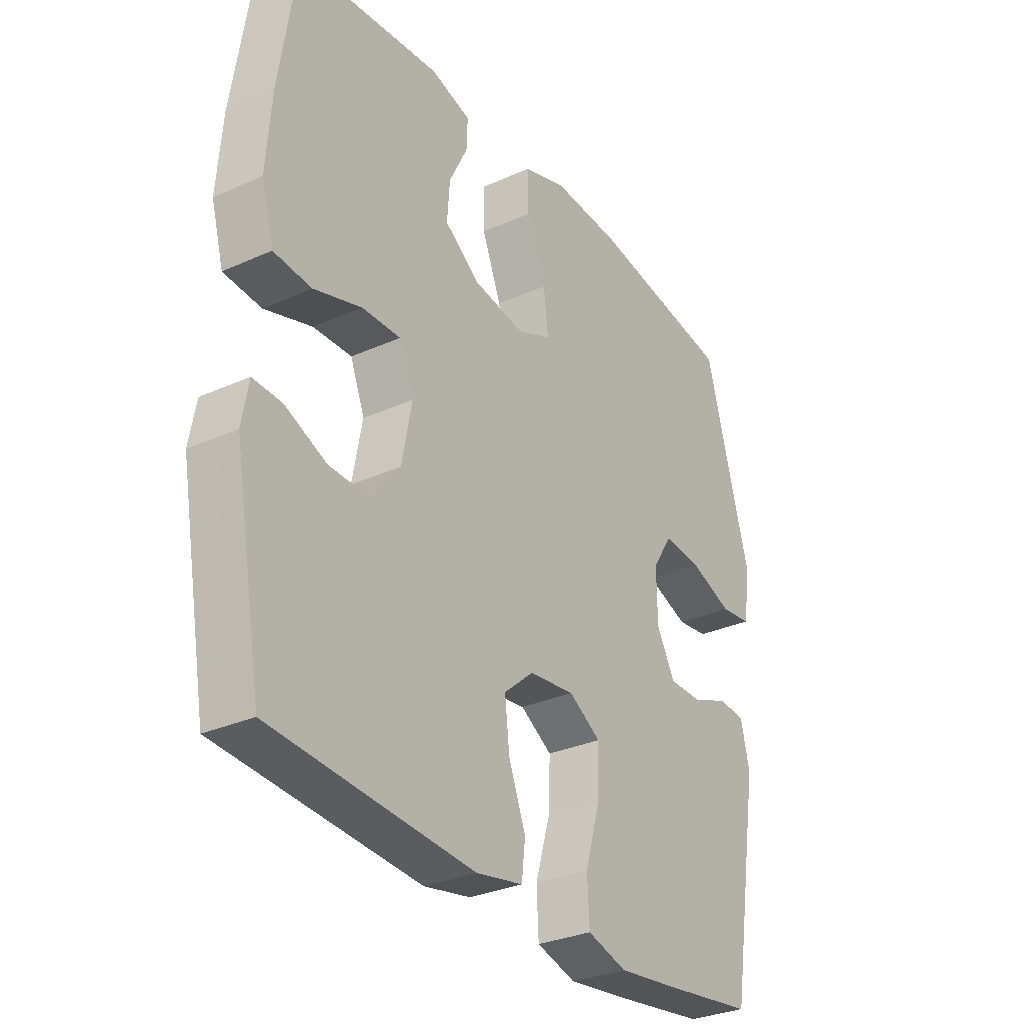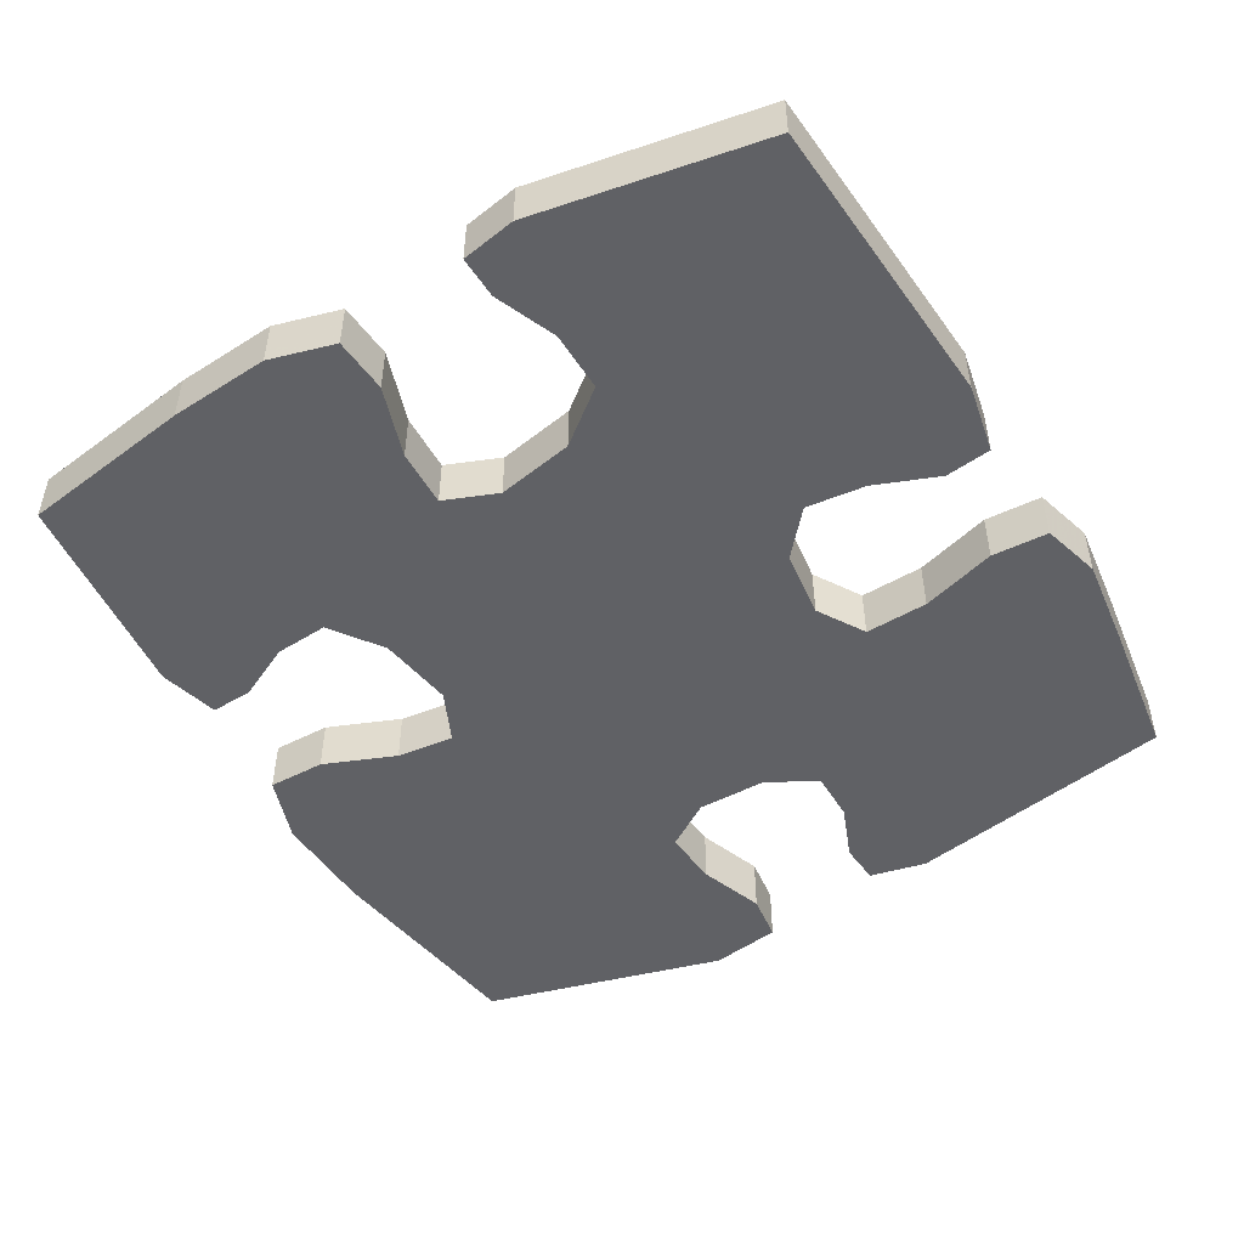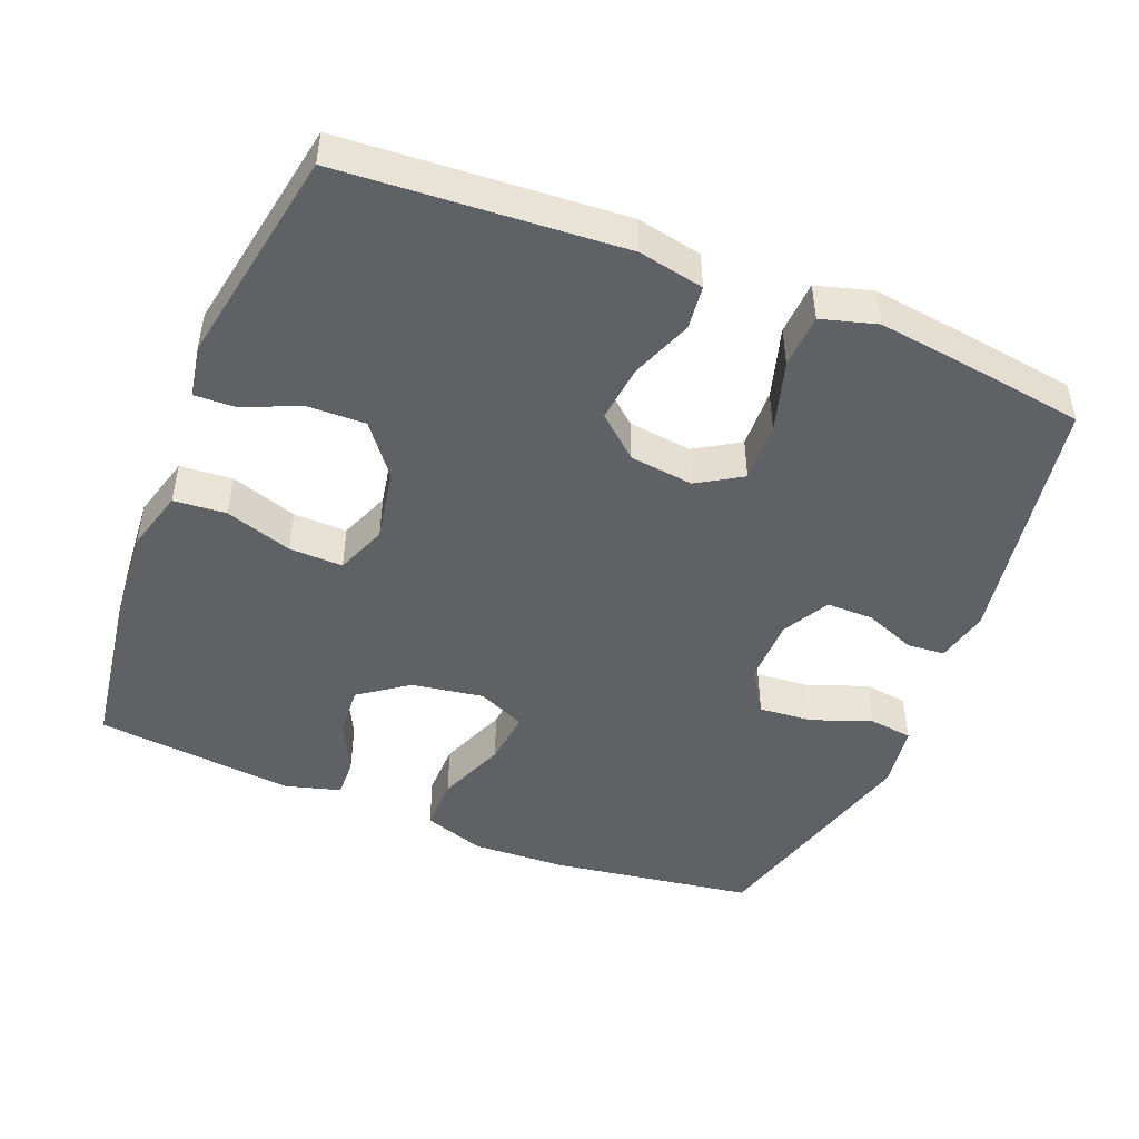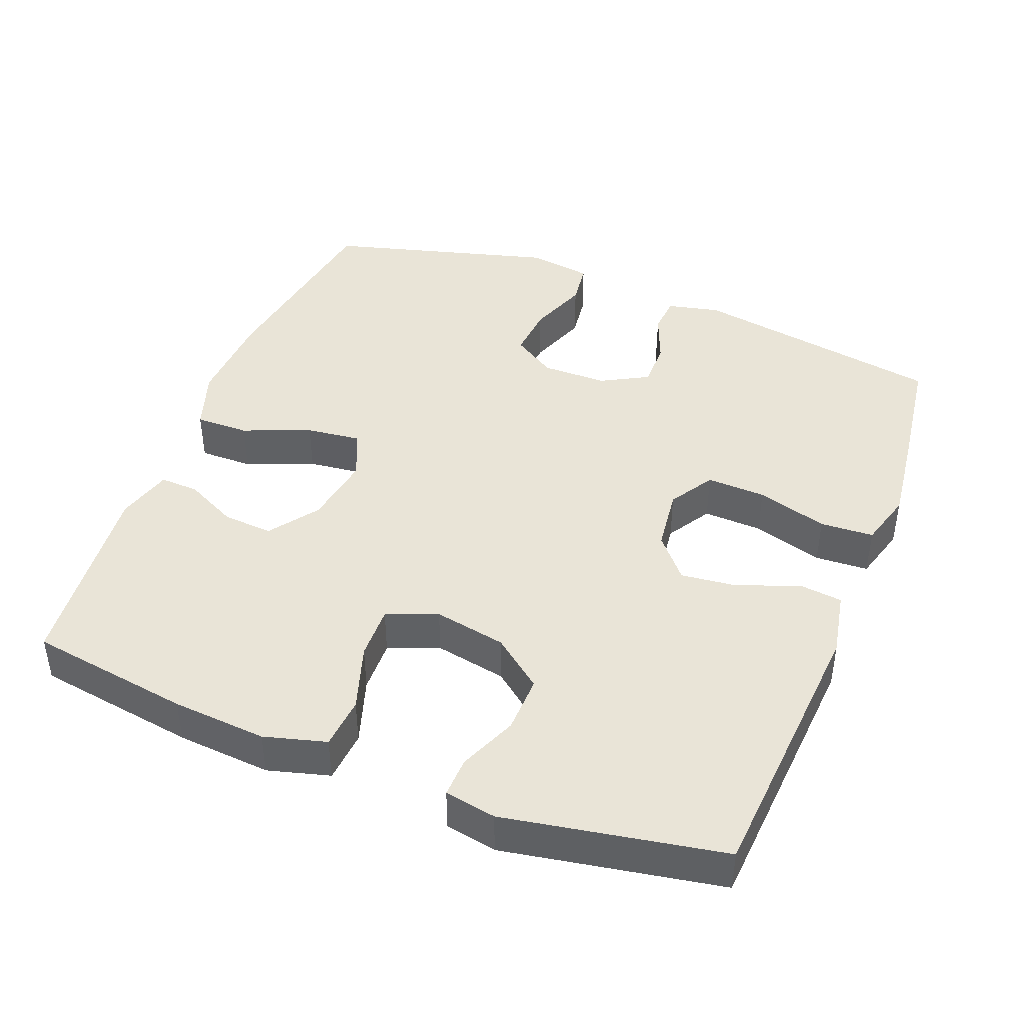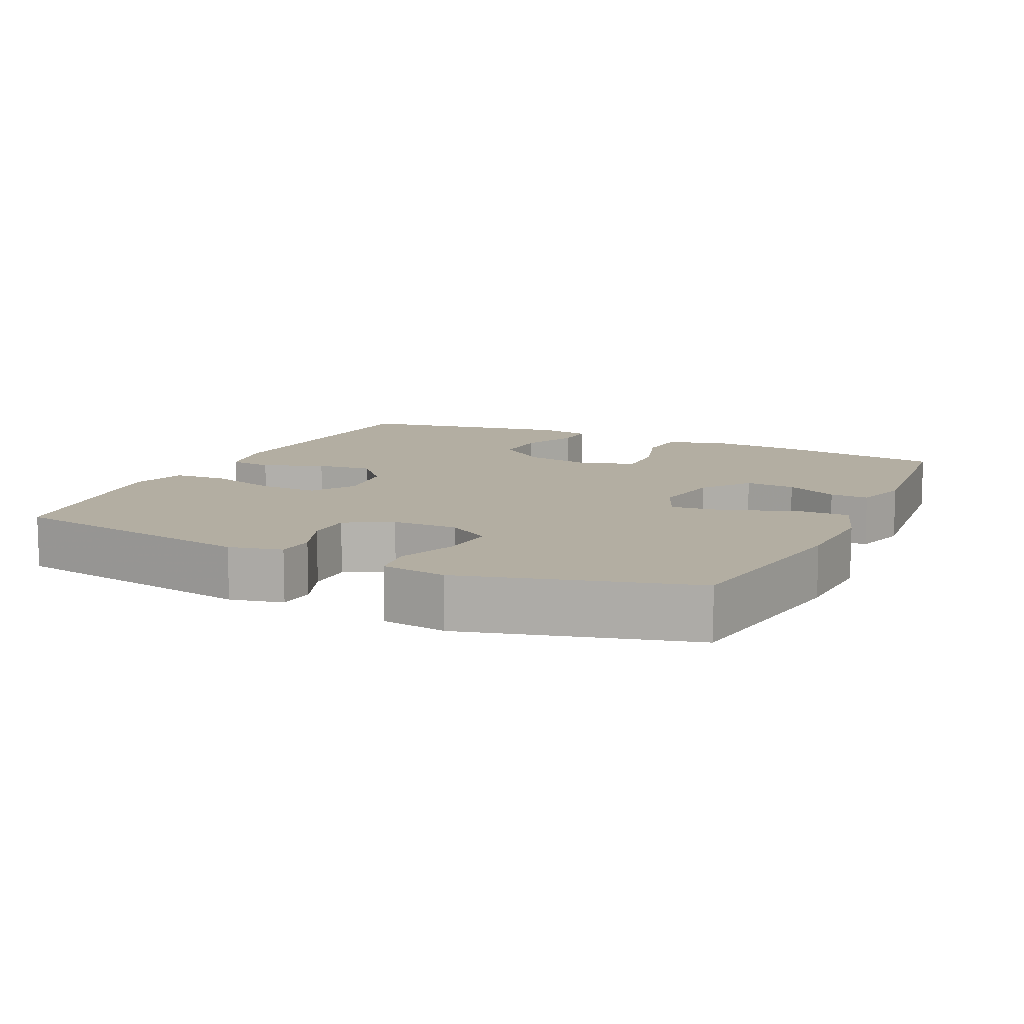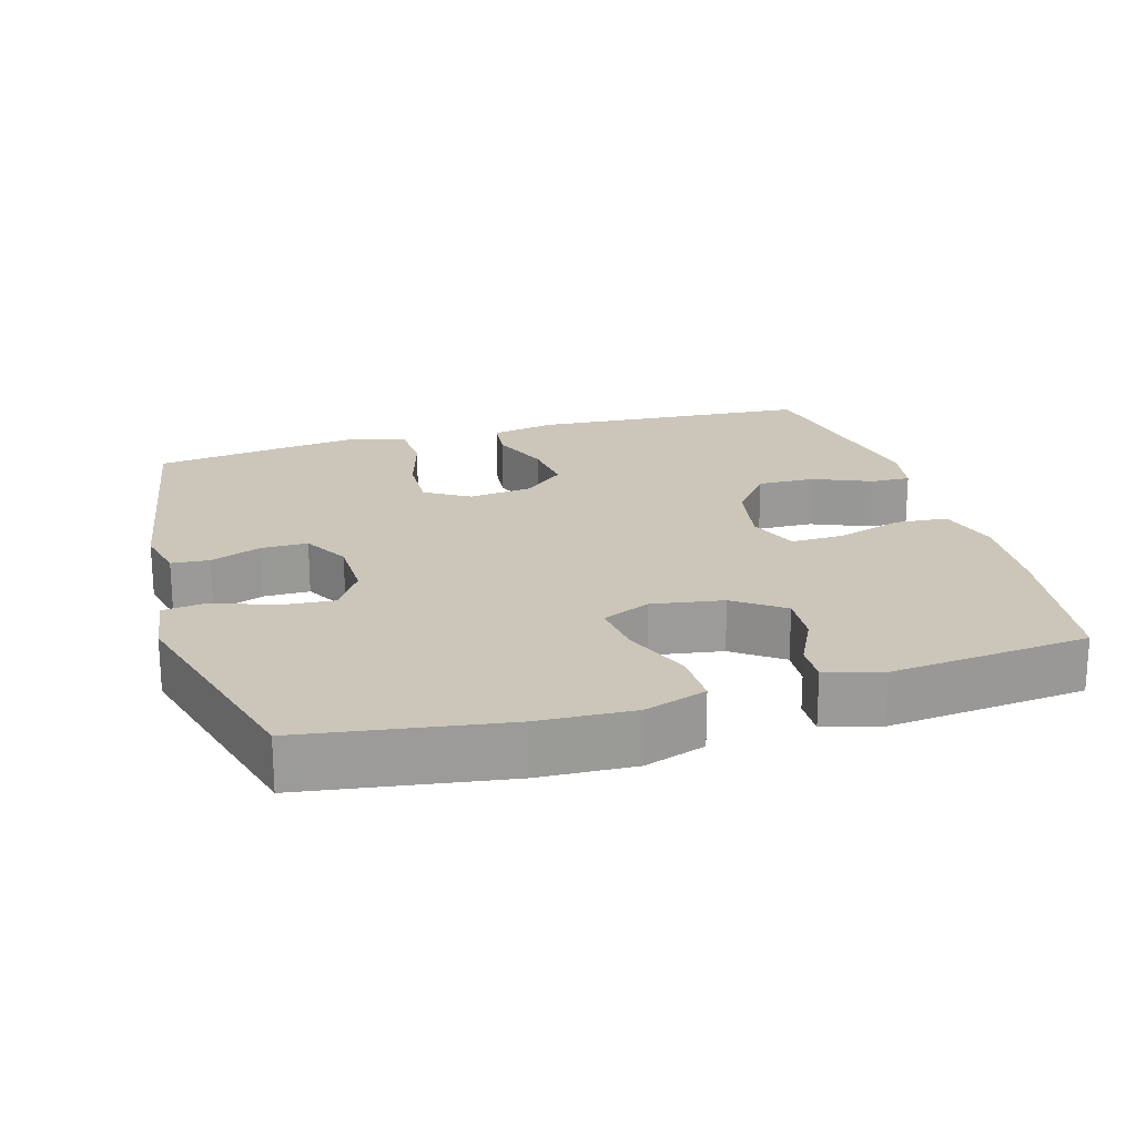
<metadata>
{"format":"obj","ext":"obj","renderer":"f3d","projection":"perspective","resolution":1024,"background":"white","views":[{"elev":-30.9,"azim":122.8,"up":"+Z"},{"elev":-49.8,"azim":120.4,"up":"+Y"},{"elev":-47.6,"azim":158.1,"up":"+Y"},{"elev":43.3,"azim":111.4,"up":"+Y"},{"elev":10.8,"azim":-64.6,"up":"+Y"},{"elev":20.8,"azim":-16.3,"up":"+Y"}]}
</metadata>
<code>
v -0.5 0.07 0.5
v -0.219 0.07 0.543
v -0.086 0.07 0.549
v 0 0.07 0.52
v -0.001 0.07 0.445
v -0.039 0.07 0.35
v -0.048 0.07 0.274
v 0.019 0.07 0.244
v 0.119 0.07 0.26
v 0.187 0.07 0.309
v 0.182 0.07 0.379
v 0.146 0.07 0.452
v 0.144 0.07 0.506
v 0.222 0.07 0.528
v 0.5 0.07 0.5
v 0.534 0.07 0.274
v 0.544 0.07 0.142
v 0.52 0.07 0.055
v 0.447 0.07 0.049
v 0.354 0.07 0.079
v 0.279 0.07 0.081
v 0.251 0.07 0.01
v 0.27 0.07 -0.091
v 0.325 0.07 -0.161
v 0.405 0.07 -0.159
v 0.486 0.07 -0.125
v 0.542 0.07 -0.123
v 0.555 0.07 -0.195
v 0.5 0.07 -0.5
v 0.109 0.07 -0.527
v 0.018 0.07 -0.509
v 0.011 0.07 -0.448
v 0.044 0.07 -0.363
v 0.053 0.07 -0.284
v -0.005 0.07 -0.234
v -0.094 0.07 -0.223
v -0.156 0.07 -0.261
v -0.153 0.07 -0.344
v -0.124 0.07 -0.443
v -0.128 0.07 -0.518
v -0.205 0.07 -0.54
v -0.323 0.07 -0.525
v -0.5 0.07 -0.5
v -0.559 0.07 -0.146
v -0.542 0.07 -0.072
v -0.489 0.07 -0.068
v -0.418 0.07 -0.096
v -0.353 0.07 -0.096
v -0.317 0.07 -0.031
v -0.316 0.07 0.061
v -0.355 0.07 0.122
v -0.429 0.07 0.116
v -0.513 0.07 0.085
v -0.574 0.07 0.093
v -0.587 0.07 0.184
v -0.5 0 0.5
v -0.219 0 0.543
v -0.086 0 0.549
v 0 0 0.52
v -0.001 0 0.445
v -0.039 0 0.35
v -0.048 0 0.274
v 0.019 0 0.244
v 0.119 0 0.26
v 0.187 0 0.309
v 0.182 0 0.379
v 0.146 0 0.452
v 0.144 0 0.506
v 0.222 0 0.528
v 0.5 0 0.5
v 0.534 0 0.274
v 0.544 0 0.142
v 0.52 0 0.055
v 0.447 0 0.049
v 0.354 0 0.079
v 0.279 0 0.081
v 0.251 0 0.01
v 0.27 0 -0.091
v 0.325 0 -0.161
v 0.405 0 -0.159
v 0.486 0 -0.125
v 0.542 0 -0.123
v 0.555 0 -0.195
v 0.5 0 -0.5
v 0.109 0 -0.527
v 0.018 0 -0.509
v 0.011 0 -0.448
v 0.044 0 -0.363
v 0.053 0 -0.284
v -0.005 0 -0.234
v -0.094 0 -0.223
v -0.156 0 -0.261
v -0.153 0 -0.344
v -0.124 0 -0.443
v -0.128 0 -0.518
v -0.205 0 -0.54
v -0.323 0 -0.525
v -0.5 0 -0.5
v -0.559 0 -0.146
v -0.542 0 -0.072
v -0.489 0 -0.068
v -0.418 0 -0.096
v -0.353 0 -0.096
v -0.317 0 -0.031
v -0.316 0 0.061
v -0.355 0 0.122
v -0.429 0 0.116
v -0.513 0 0.085
v -0.574 0 0.093
v -0.587 0 0.184
f 4 5 6
f 3 4 6
f 2 3 6
f 1 2 6
f 55 1 6
f 54 55 6
f 53 54 6
f 52 53 6
f 51 52 6 7
f 50 51 7 8
f 49 50 8 9
f 48 49 9
f 45 46 47
f 44 45 47
f 43 44 47
f 42 43 47
f 41 42 47
f 40 41 47
f 39 40 47
f 38 39 47
f 37 38 47 48
f 48 9 10
f 37 48 10
f 36 37 10
f 31 32 33
f 30 31 33
f 29 30 33
f 28 29 33
f 27 28 33
f 26 27 33
f 25 26 33
f 24 25 33 34
f 23 24 34 35
f 18 19 20
f 17 18 20
f 16 17 20
f 15 16 20
f 14 15 20
f 13 14 20
f 12 13 20
f 11 12 20
f 10 11 20 21
f 35 36 10
f 23 35 10
f 22 23 10
f 10 21 22
f 61 60 59
f 61 59 58
f 61 58 57
f 61 57 56
f 61 56 110
f 61 110 109
f 61 109 108
f 61 108 107
f 62 61 107 106
f 63 62 106 105
f 64 63 105 104
f 64 104 103
f 102 101 100
f 102 100 99
f 102 99 98
f 102 98 97
f 102 97 96
f 102 96 95
f 102 95 94
f 102 94 93
f 103 102 93 92
f 65 64 103
f 65 103 92
f 65 92 91
f 88 87 86
f 88 86 85
f 88 85 84
f 88 84 83
f 88 83 82
f 88 82 81
f 88 81 80
f 89 88 80 79
f 90 89 79 78
f 75 74 73
f 75 73 72
f 75 72 71
f 75 71 70
f 75 70 69
f 75 69 68
f 75 68 67
f 75 67 66
f 76 75 66 65
f 65 91 90
f 65 90 78
f 65 78 77
f 77 76 65
f 1 56 57 2
f 2 57 58 3
f 3 58 59 4
f 4 59 60 5
f 5 60 61 6
f 6 61 62 7
f 7 62 63 8
f 8 63 64 9
f 9 64 65 10
f 10 65 66 11
f 11 66 67 12
f 12 67 68 13
f 13 68 69 14
f 14 69 70 15
f 15 70 71 16
f 16 71 72 17
f 17 72 73 18
f 18 73 74 19
f 19 74 75 20
f 20 75 76 21
f 21 76 77 22
f 22 77 78 23
f 23 78 79 24
f 24 79 80 25
f 25 80 81 26
f 26 81 82 27
f 27 82 83 28
f 28 83 84 29
f 29 84 85 30
f 30 85 86 31
f 31 86 87 32
f 32 87 88 33
f 33 88 89 34
f 34 89 90 35
f 35 90 91 36
f 36 91 92 37
f 37 92 93 38
f 38 93 94 39
f 39 94 95 40
f 40 95 96 41
f 41 96 97 42
f 42 97 98 43
f 43 98 99 44
f 44 99 100 45
f 45 100 101 46
f 46 101 102 47
f 47 102 103 48
f 48 103 104 49
f 49 104 105 50
f 50 105 106 51
f 51 106 107 52
f 52 107 108 53
f 53 108 109 54
f 54 109 110 55
f 55 110 56 1

</code>
